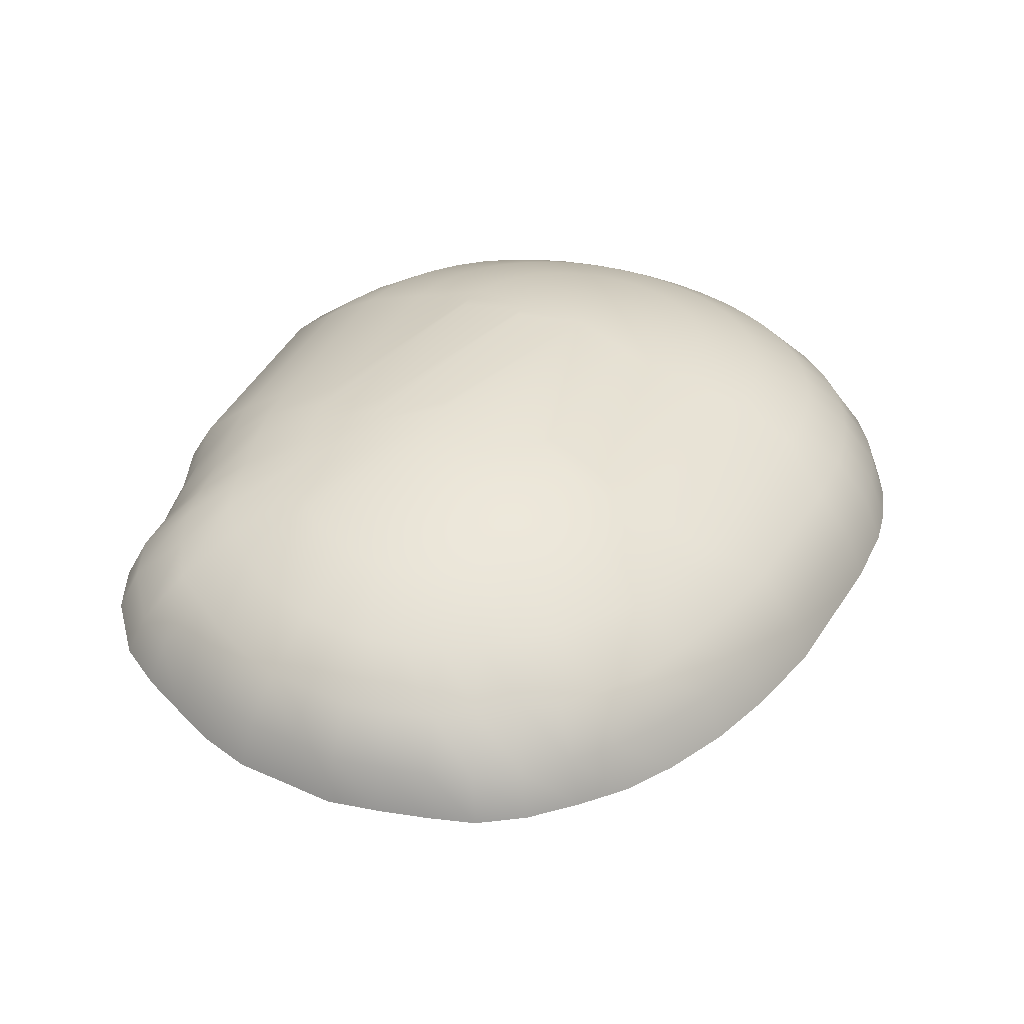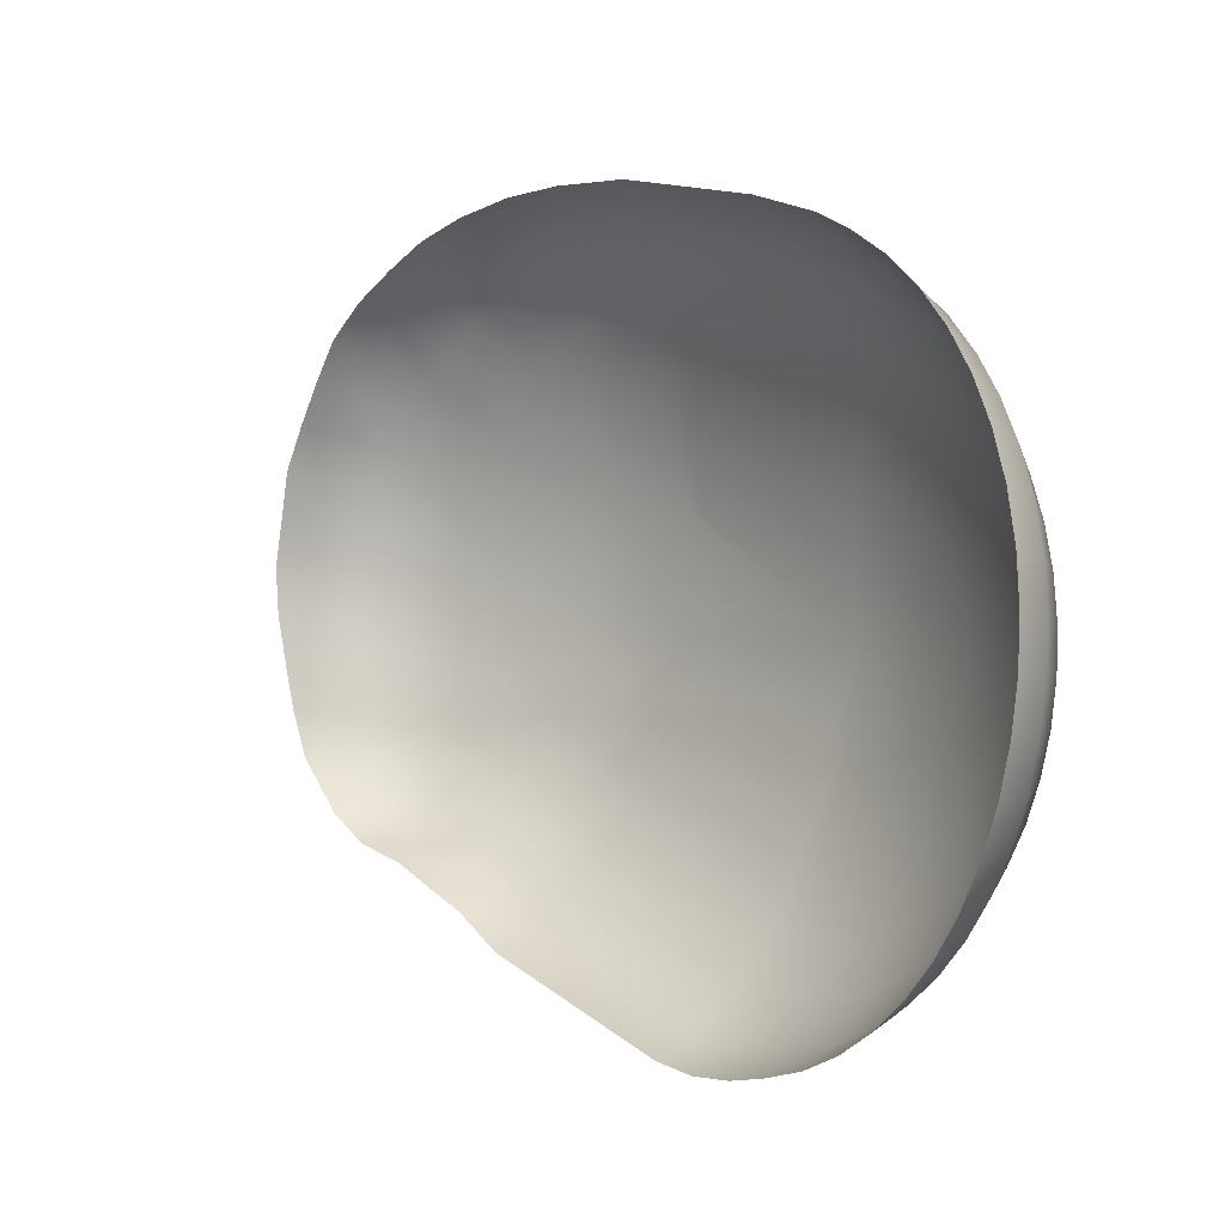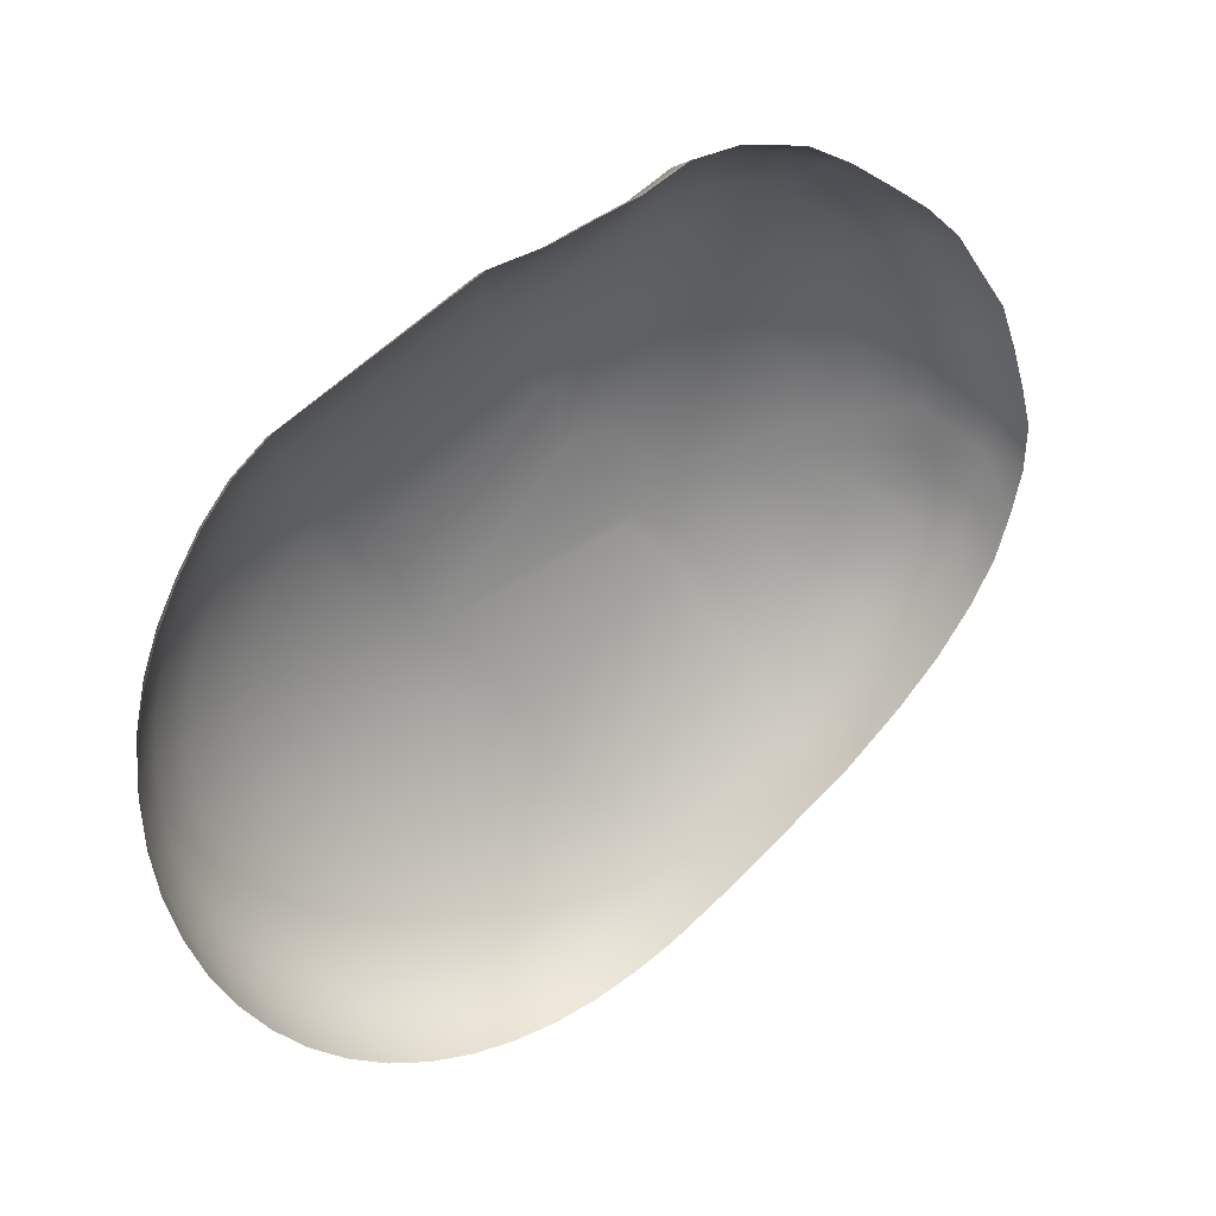
<metadata>
{"format":"obj","ext":"obj","renderer":"f3d","projection":"perspective","resolution":1024,"background":"white","views":[{"elev":65.3,"azim":120.4,"up":"+Z"},{"elev":15.8,"azim":-158.2,"up":"+Y"},{"elev":-56.2,"azim":35.9,"up":"+Z"}]}
</metadata>
<code>
o SighSkin_pivot
v -37.6 -8.725 62.24
v -37.74 -5.898 62.58
v -38.11 -5.913 62.36
v -38.46 -5.975 62.13
v -38.8 -6.084 61.9
v -39.12 -6.237 61.68
v -39.41 -6.432 61.46
v -39.67 -6.665 61.24
v -39.89 -6.934 61.05
v -40.07 -7.232 60.87
v -40.21 -7.555 60.71
v -40.3 -7.899 60.58
v -40.35 -8.255 60.48
v -40.34 -8.62 60.4
v -40.29 -8.986 60.35
v -40.19 -9.347 60.34
v -40.05 -9.698 60.35
v -39.86 -10.03 60.39
v -39.63 -10.34 60.47
v -39.37 -10.62 60.57
v -39.08 -10.87 60.7
v -38.75 -11.08 60.85
v -38.41 -11.26 61.02
v -38.05 -11.38 61.21
v -37.68 -11.46 61.41
v -37.31 -11.5 61.63
v -36.94 -11.48 61.85
v -36.58 -11.42 62.07
v -29.2 -10.78 66.12
v -28.81 -10.63 66.34
v -28.46 -10.43 66.54
v -28.15 -10.2 66.74
v -27.88 -9.935 66.92
v -27.66 -9.64 67.09
v -27.48 -9.322 67.23
v -27.37 -8.985 67.35
v -27.31 -8.637 67.45
v -27.31 -8.282 67.53
v -27.36 -7.928 67.57
v -27.47 -7.579 67.59
v -27.64 -7.242 67.58
v -27.86 -6.923 67.55
v -28.13 -6.626 67.49
v -28.44 -6.358 67.4
v -28.79 -6.122 67.28
v -29.17 -5.923 67.14
v -29.58 -5.764 66.98
v -36.99 -6.01 62.99
v -37.36 -5.931 62.79
v -37.71 -3.062 62.66
v -38.43 -3.092 62.22
v -39.14 -3.214 61.77
v -39.81 -3.428 61.31
v -40.43 -3.73 60.85
v -41 -4.115 60.41
v -41.5 -4.576 59.98
v -41.93 -5.105 59.58
v -42.28 -5.695 59.22
v -42.54 -6.335 58.91
v -42.72 -7.014 58.64
v -42.8 -7.721 58.43
v -42.79 -8.443 58.27
v -42.69 -9.17 58.18
v -42.5 -9.887 58.15
v -42.22 -10.58 58.18
v -41.85 -11.24 58.28
v -41.41 -11.86 58.43
v -40.9 -12.42 58.64
v -40.33 -12.92 58.91
v -39.7 -13.34 59.21
v -39.03 -13.68 59.56
v -38.32 -13.94 59.94
v -37.6 -14.1 60.34
v -36.86 -14.16 60.77
v -36.13 -14.13 61.2
v -28.36 -13.4 65.46
v -27.56 -13.17 65.88
v -26.8 -12.86 66.3
v -26.1 -12.47 66.69
v -25.47 -12.01 67.06
v -24.93 -11.48 67.41
v -24.49 -10.89 67.72
v -24.15 -10.26 67.99
v -23.91 -9.587 68.23
v -23.79 -8.895 68.42
v -23.79 -8.192 68.56
v -23.9 -7.489 68.66
v -24.13 -6.798 68.7
v -24.46 -6.132 68.7
v -24.9 -5.501 68.64
v -25.43 -4.916 68.53
v -26.05 -4.387 68.36
v -26.75 -3.923 68.15
v -27.51 -3.53 67.89
v -28.31 -3.217 67.58
v -29.15 -2.987 67.23
v -36.97 -3.126 63.08
v -37.51 -0.2661 62.47
v -38.58 -0.3095 61.82
v -39.6 -0.49 61.15
v -40.58 -0.8048 60.47
v -41.48 -1.249 59.79
v -42.31 -1.815 59.12
v -43.03 -2.494 58.48
v -43.65 -3.274 57.89
v -44.15 -4.143 57.35
v -44.53 -5.087 56.87
v -44.78 -6.089 56.47
v -44.9 -7.133 56.15
v -44.88 -8.201 55.92
v -44.73 -9.275 55.78
v -44.46 -10.34 55.74
v -44.05 -11.37 55.8
v -43.53 -12.35 55.95
v -42.89 -13.26 56.19
v -42.15 -14.1 56.51
v -41.32 -14.83 56.9
v -40.4 -15.46 57.36
v -39.43 -15.97 57.88
v -38.4 -16.34 58.45
v -37.34 -16.58 59.05
v -36.27 -16.68 59.67
v -28.27 -15.95 64.1
v -27.04 -15.75 64.73
v -25.85 -15.42 65.34
v -24.74 -14.96 65.93
v -23.71 -14.37 66.49
v -22.77 -13.82 67
v -21.95 -13.37 67.42
v -21.28 -12.68 67.83
v -20.77 -11.72 68.22
v -20.43 -10.7 68.56
v -20.25 -9.641 68.84
v -20.25 -8.569 69.05
v -20.41 -7.499 69.2
v -20.75 -6.449 69.28
v -21.25 -5.436 69.29
v -21.9 -4.479 69.23
v -22.69 -3.592 69.09
v -23.64 -2.416 68.94
v -24.67 -1.733 68.65
v -25.78 -1.157 68.28
v -26.97 -0.6959 67.85
v -28.21 -0.3582 67.35
v -29.47 -0.1489 66.8
v -37.16 2.442 62.01
v -38.52 2.385 61.18
v -39.83 2.15 60.31
v -41.06 1.74 59.43
v -42.21 1.162 58.55
v -43.25 0.4248 57.68
v -44.16 -0.4593 56.85
v -44.94 -1.476 56.06
v -45.56 -2.609 55.35
v -46.04 -3.84 54.73
v -46.35 -5.148 54.2
v -46.49 -6.51 53.78
v -46.47 -7.906 53.48
v -46.28 -9.309 53.3
v -45.92 -10.7 53.25
v -45.41 -12.05 53.33
v -44.75 -13.33 53.53
v -43.95 -14.53 53.84
v -43.01 -15.62 54.26
v -41.96 -16.59 54.78
v -40.8 -17.41 55.38
v -39.56 -18.07 56.05
v -38.25 -18.56 56.78
v -36.9 -18.87 57.55
v -35.53 -19 58.35
v -27.28 -18.17 62.92
v -25.7 -17.92 63.71
v -24.18 -17.48 64.48
v -22.75 -16.87 65.22
v -21.39 -16.57 65.84
v -20.18 -15.96 66.44
v -19.16 -14.9 67.05
v -18.31 -13.72 67.6
v -17.66 -12.45 68.08
v -17.22 -11.12 68.5
v -17 -9.736 68.85
v -16.99 -8.335 69.13
v -17.21 -6.938 69.33
v -17.64 -5.567 69.45
v -18.29 -4.247 69.48
v -19.13 -3 69.43
v -20.15 -1.845 69.27
v -21.33 -0.8024 69.03
v -22.66 0.1122 68.69
v -24.12 1.157 68.3
v -25.64 1.755 67.76
v -27.23 2.193 67.14
v -28.85 2.465 66.44
v -35.49 4.85 61.93
v -38.21 4.631 60.27
v -39.72 4.291 59.24
v -41.16 3.808 58.21
v -42.48 3.126 57.16
v -43.67 2.257 56.14
v -44.72 1.215 55.15
v -45.61 0.01546 54.22
v -46.33 -1.321 53.38
v -46.87 -2.774 52.64
v -47.22 -4.318 52.01
v -47.38 -5.928 51.51
v -47.35 -7.577 51.16
v -47.13 -9.236 50.95
v -46.72 -10.88 50.89
v -46.13 -12.47 50.98
v -45.37 -13.99 51.22
v -44.44 -15.41 51.59
v -43.36 -16.71 52.1
v -42.15 -17.85 52.71
v -40.81 -18.82 53.42
v -39.38 -19.61 54.22
v -37.86 -20.19 55.07
v -36.3 -20.56 55.97
v -34.7 -20.71 56.9
v -26.3 -19.81 61.55
v -24.48 -19.28 62.5
v -22.71 -18.65 63.41
v -21.01 -18.26 64.19
v -19.43 -17.86 64.9
v -18.02 -17.08 65.59
v -16.54 -15.95 66.35
v -15.84 -14.42 66.9
v -15.08 -12.92 67.45
v -14.56 -11.34 67.93
v -14.3 -9.706 68.33
v -14.46 -8.052 68.6
v -14.55 -6.398 68.9
v -15.06 -4.78 69.05
v -15.82 -3.222 69.1
v -16.8 -1.751 69.06
v -18 -0.3896 68.91
v -18.78 0.8469 68.87
v -20.16 1.924 68.57
v -21.86 3.053 68.14
v -24.03 3.753 67.39
v -26.27 4.329 66.53
v -29.3 4.832 65.21
v -34.82 6.756 60.87
v -37.66 6.527 59.13
v -39.3 6.151 58.02
v -40.84 5.605 56.88
v -42.27 4.836 55.74
v -43.56 3.856 54.61
v -44.68 2.681 53.52
v -45.63 1.329 52.49
v -46.4 -0.1782 51.56
v -46.97 -1.816 50.73
v -47.34 -3.557 50.03
v -47.51 -5.372 49.48
v -47.47 -7.231 49.08
v -47.22 -9.103 48.84
v -46.78 -10.95 48.77
v -46.14 -12.75 48.86
v -45.32 -14.47 49.12
v -44.31 -16.07 49.53
v -43.15 -17.53 50.07
v -41.83 -18.82 50.74
v -40.39 -19.92 51.52
v -38.84 -20.8 52.38
v -37.19 -21.58 53.29
v -35.48 -22.11 54.25
v -33.76 -22.28 55.26
v -25.16 -21.21 60.03
v -23.21 -20.29 61.11
v -21.44 -19.81 61.96
v -19.85 -19.34 62.71
v -17.85 -19.18 63.52
v -16.26 -18.39 64.26
v -14.5 -16.63 65.22
v -13.79 -15.08 65.75
v -13.16 -13.22 66.32
v -12.6 -11.44 66.84
v -12.32 -9.595 67.28
v -12.48 -7.73 67.59
v -12.6 -5.864 67.92
v -13.21 -4.042 68.08
v -13.88 -2.283 68.22
v -14.58 -0.6186 68.32
v -15.78 0.9148 68.22
v -17.3 2.296 67.98
v -18.82 3.509 67.67
v -20.66 4.528 67.18
v -22.99 5.497 66.43
v -25.38 6.137 65.53
v -28.61 6.679 64.14
v -34.03 7.988 59.56
v -36.9 7.753 57.81
v -38.58 7.355 56.65
v -40.18 6.773 55.47
v -41.64 5.954 54.28
v -42.96 4.911 53.1
v -44.12 3.66 51.97
v -45.09 2.221 50.9
v -45.87 0.6165 49.92
v -46.45 -1.126 49.05
v -46.83 -2.979 48.32
v -46.99 -4.911 47.73
v -46.94 -6.89 47.31
v -46.69 -8.882 47.05
v -46.23 -10.85 46.97
v -45.57 -12.77 47.06
v -44.72 -14.59 47.32
v -43.68 -16.3 47.74
v -42.48 -17.85 48.3
v -41.13 -19.22 48.99
v -39.64 -20.39 49.79
v -38.04 -21.33 50.68
v -36.34 -22.15 51.62
v -34.59 -22.7 52.62
v -32.8 -22.88 53.65
v -24.29 -21.78 58.38
v -22.27 -20.83 59.49
v -20.44 -20.31 60.38
v -18.78 -19.81 61.15
v -16.74 -19.58 61.98
v -15.1 -18.72 62.74
v -13.31 -16.86 63.71
v -12.48 -15.06 64.33
v -11.9 -13.24 64.86
v -11.33 -11.34 65.4
v -11.04 -9.381 65.87
v -11.2 -7.396 66.2
v -11.34 -5.41 66.54
v -11.97 -3.471 66.73
v -12.67 -1.6 66.88
v -13.43 0.1705 66.99
v -14.68 1.801 66.91
v -16.25 3.271 66.67
v -17.83 4.559 66.37
v -19.73 5.643 65.87
v -22.12 6.638 65.12
v -24.58 7.314 64.21
v -27.87 7.878 62.8
f 1 2 3
f 1 3 4
f 1 4 5
f 1 5 6
f 1 6 7
f 1 7 8
f 1 8 9
f 1 9 10
f 1 10 11
f 1 11 12
f 1 12 13
f 1 13 14
f 1 14 15
f 1 15 16
f 1 16 17
f 1 17 18
f 1 18 19
f 1 19 20
f 1 20 21
f 1 21 22
f 1 22 23
f 1 23 24
f 1 24 25
f 1 25 26
f 1 26 27
f 1 27 28
f 1 28 29
f 1 29 30
f 1 30 31
f 1 31 32
f 1 32 33
f 1 33 34
f 1 34 35
f 1 35 36
f 1 36 37
f 1 37 38
f 1 38 39
f 1 39 40
f 1 40 41
f 1 41 42
f 1 42 43
f 1 43 44
f 1 44 45
f 1 45 46
f 1 46 47
f 1 47 48
f 1 48 49
f 1 49 2
f 2 50 51
f 2 51 3
f 3 51 52
f 3 52 4
f 4 52 53
f 4 53 5
f 5 53 54
f 5 54 6
f 6 54 55
f 6 55 7
f 7 55 56
f 7 56 8
f 8 56 57
f 8 57 9
f 9 57 58
f 9 58 10
f 10 58 59
f 10 59 11
f 11 59 60
f 11 60 12
f 12 60 61
f 12 61 13
f 13 61 62
f 13 62 14
f 14 62 63
f 14 63 15
f 15 63 64
f 15 64 16
f 16 64 65
f 16 65 17
f 17 65 66
f 17 66 18
f 18 66 67
f 18 67 19
f 19 67 68
f 19 68 20
f 20 68 69
f 20 69 21
f 21 69 70
f 21 70 22
f 22 70 71
f 22 71 23
f 23 71 72
f 23 72 24
f 24 72 73
f 24 73 25
f 25 73 74
f 25 74 26
f 26 74 75
f 26 75 27
f 27 75 76
f 27 76 28
f 28 76 77
f 28 77 29
f 29 77 78
f 29 78 30
f 30 78 79
f 30 79 31
f 31 79 80
f 31 80 32
f 32 80 81
f 32 81 33
f 33 81 82
f 33 82 34
f 34 82 83
f 34 83 35
f 35 83 84
f 35 84 36
f 36 84 85
f 36 85 37
f 37 85 86
f 37 86 38
f 38 86 87
f 38 87 39
f 39 87 88
f 39 88 40
f 40 88 89
f 40 89 41
f 41 89 90
f 41 90 42
f 42 90 91
f 42 91 43
f 43 91 92
f 43 92 44
f 44 92 93
f 44 93 45
f 45 93 94
f 45 94 46
f 46 94 95
f 46 95 47
f 47 95 96
f 47 96 48
f 48 96 97
f 48 97 49
f 49 97 50
f 49 50 2
f 50 98 99
f 50 99 51
f 51 99 100
f 51 100 52
f 52 100 101
f 52 101 53
f 53 101 102
f 53 102 54
f 54 102 103
f 54 103 55
f 55 103 104
f 55 104 56
f 56 104 105
f 56 105 57
f 57 105 106
f 57 106 58
f 58 106 107
f 58 107 59
f 59 107 108
f 59 108 60
f 60 108 109
f 60 109 61
f 61 109 110
f 61 110 62
f 62 110 111
f 62 111 63
f 63 111 112
f 63 112 64
f 64 112 113
f 64 113 65
f 65 113 114
f 65 114 66
f 66 114 115
f 66 115 67
f 67 115 116
f 67 116 68
f 68 116 117
f 68 117 69
f 69 117 118
f 69 118 70
f 70 118 119
f 70 119 71
f 71 119 120
f 71 120 72
f 72 120 121
f 72 121 73
f 73 121 122
f 73 122 74
f 74 122 123
f 74 123 75
f 75 123 124
f 75 124 76
f 76 124 125
f 76 125 77
f 77 125 126
f 77 126 78
f 78 126 127
f 78 127 79
f 79 127 128
f 79 128 80
f 80 128 129
f 80 129 81
f 81 129 130
f 81 130 82
f 82 130 131
f 82 131 83
f 83 131 132
f 83 132 84
f 84 132 133
f 84 133 85
f 85 133 134
f 85 134 86
f 86 134 135
f 86 135 87
f 87 135 136
f 87 136 88
f 88 136 137
f 88 137 89
f 89 137 138
f 89 138 90
f 90 138 139
f 90 139 91
f 91 139 140
f 91 140 92
f 92 140 141
f 92 141 93
f 93 141 142
f 93 142 94
f 94 142 143
f 94 143 95
f 95 143 144
f 95 144 96
f 96 144 145
f 96 145 97
f 97 145 98
f 97 98 50
f 98 146 147
f 98 147 99
f 99 147 148
f 99 148 100
f 100 148 149
f 100 149 101
f 101 149 150
f 101 150 102
f 102 150 151
f 102 151 103
f 103 151 152
f 103 152 104
f 104 152 153
f 104 153 105
f 105 153 154
f 105 154 106
f 106 154 155
f 106 155 107
f 107 155 156
f 107 156 108
f 108 156 157
f 108 157 109
f 109 157 158
f 109 158 110
f 110 158 159
f 110 159 111
f 111 159 160
f 111 160 112
f 112 160 161
f 112 161 113
f 113 161 162
f 113 162 114
f 114 162 163
f 114 163 115
f 115 163 164
f 115 164 116
f 116 164 165
f 116 165 117
f 117 165 166
f 117 166 118
f 118 166 167
f 118 167 119
f 119 167 168
f 119 168 120
f 120 168 169
f 120 169 121
f 121 169 170
f 121 170 122
f 122 170 171
f 122 171 123
f 123 171 172
f 123 172 124
f 124 172 173
f 124 173 125
f 125 173 174
f 125 174 126
f 126 174 175
f 126 175 127
f 127 175 176
f 127 176 128
f 128 176 177
f 128 177 129
f 129 177 178
f 129 178 130
f 130 178 179
f 130 179 131
f 131 179 180
f 131 180 132
f 132 180 181
f 132 181 133
f 133 181 182
f 133 182 134
f 134 182 183
f 134 183 135
f 135 183 184
f 135 184 136
f 136 184 185
f 136 185 137
f 137 185 186
f 137 186 138
f 138 186 187
f 138 187 139
f 139 187 188
f 139 188 140
f 140 188 189
f 140 189 141
f 141 189 190
f 141 190 142
f 142 190 191
f 142 191 143
f 143 191 192
f 143 192 144
f 144 192 193
f 144 193 145
f 145 193 146
f 145 146 98
f 146 194 195
f 146 195 147
f 147 195 196
f 147 196 148
f 148 196 197
f 148 197 149
f 149 197 198
f 149 198 150
f 150 198 199
f 150 199 151
f 151 199 200
f 151 200 152
f 152 200 201
f 152 201 153
f 153 201 202
f 153 202 154
f 154 202 203
f 154 203 155
f 155 203 204
f 155 204 156
f 156 204 205
f 156 205 157
f 157 205 206
f 157 206 158
f 158 206 207
f 158 207 159
f 159 207 208
f 159 208 160
f 160 208 209
f 160 209 161
f 161 209 210
f 161 210 162
f 162 210 211
f 162 211 163
f 163 211 212
f 163 212 164
f 164 212 213
f 164 213 165
f 165 213 214
f 165 214 166
f 166 214 215
f 166 215 167
f 167 215 216
f 167 216 168
f 168 216 217
f 168 217 169
f 169 217 218
f 169 218 170
f 170 218 219
f 170 219 171
f 171 219 220
f 171 220 172
f 172 220 221
f 172 221 173
f 173 221 222
f 173 222 174
f 174 222 223
f 174 223 175
f 175 223 224
f 175 224 176
f 176 224 225
f 176 225 177
f 177 225 226
f 177 226 178
f 178 226 227
f 178 227 179
f 179 227 228
f 179 228 180
f 180 228 229
f 180 229 181
f 181 229 230
f 181 230 182
f 182 230 231
f 182 231 183
f 183 231 232
f 183 232 184
f 184 232 233
f 184 233 185
f 185 233 234
f 185 234 186
f 186 234 235
f 186 235 187
f 187 235 236
f 187 236 188
f 188 236 237
f 188 237 189
f 189 237 238
f 189 238 190
f 190 238 239
f 190 239 191
f 191 239 240
f 191 240 192
f 192 240 241
f 192 241 193
f 193 241 194
f 193 194 146
f 194 242 243
f 194 243 195
f 195 243 244
f 195 244 196
f 196 244 245
f 196 245 197
f 197 245 246
f 197 246 198
f 198 246 247
f 198 247 199
f 199 247 248
f 199 248 200
f 200 248 249
f 200 249 201
f 201 249 250
f 201 250 202
f 202 250 251
f 202 251 203
f 203 251 252
f 203 252 204
f 204 252 253
f 204 253 205
f 205 253 254
f 205 254 206
f 206 254 255
f 206 255 207
f 207 255 256
f 207 256 208
f 208 256 257
f 208 257 209
f 209 257 258
f 209 258 210
f 210 258 259
f 210 259 211
f 211 259 260
f 211 260 212
f 212 260 261
f 212 261 213
f 213 261 262
f 213 262 214
f 214 262 263
f 214 263 215
f 215 263 264
f 215 264 216
f 216 264 265
f 216 265 217
f 217 265 266
f 217 266 218
f 218 266 267
f 218 267 219
f 219 267 268
f 219 268 220
f 220 268 269
f 220 269 221
f 221 269 270
f 221 270 222
f 222 270 271
f 222 271 223
f 223 271 272
f 223 272 224
f 224 272 273
f 224 273 225
f 225 273 274
f 225 274 226
f 226 274 275
f 226 275 227
f 227 275 276
f 227 276 228
f 228 276 277
f 228 277 229
f 229 277 278
f 229 278 230
f 230 278 279
f 230 279 231
f 231 279 280
f 231 280 232
f 232 280 281
f 232 281 233
f 233 281 282
f 233 282 234
f 234 282 283
f 234 283 235
f 235 283 284
f 235 284 236
f 236 284 285
f 236 285 237
f 237 285 286
f 237 286 238
f 238 286 287
f 238 287 239
f 239 287 288
f 239 288 240
f 240 288 289
f 240 289 241
f 241 289 242
f 241 242 194
f 242 290 291
f 242 291 243
f 243 291 292
f 243 292 244
f 244 292 293
f 244 293 245
f 245 293 294
f 245 294 246
f 246 294 295
f 246 295 247
f 247 295 296
f 247 296 248
f 248 296 297
f 248 297 249
f 249 297 298
f 249 298 250
f 250 298 299
f 250 299 251
f 251 299 300
f 251 300 252
f 252 300 301
f 252 301 253
f 253 301 302
f 253 302 254
f 254 302 303
f 254 303 255
f 255 303 304
f 255 304 256
f 256 304 305
f 256 305 257
f 257 305 306
f 257 306 258
f 258 306 307
f 258 307 259
f 259 307 308
f 259 308 260
f 260 308 309
f 260 309 261
f 261 309 310
f 261 310 262
f 262 310 311
f 262 311 263
f 263 311 312
f 263 312 264
f 264 312 313
f 264 313 265
f 265 313 314
f 265 314 266
f 266 314 315
f 266 315 267
f 267 315 316
f 267 316 268
f 268 316 317
f 268 317 269
f 269 317 318
f 269 318 270
f 270 318 319
f 270 319 271
f 271 319 320
f 271 320 272
f 272 320 321
f 272 321 273
f 273 321 322
f 273 322 274
f 274 322 323
f 274 323 275
f 275 323 324
f 275 324 276
f 276 324 325
f 276 325 277
f 277 325 326
f 277 326 278
f 278 326 327
f 278 327 279
f 279 327 328
f 279 328 280
f 280 328 329
f 280 329 281
f 281 329 330
f 281 330 282
f 282 330 331
f 282 331 283
f 283 331 332
f 283 332 284
f 284 332 333
f 284 333 285
f 285 333 334
f 285 334 286
f 286 334 335
f 286 335 287
f 287 335 336
f 287 336 288
f 288 336 337
f 288 337 289
f 289 337 290
f 289 290 242

</code>
